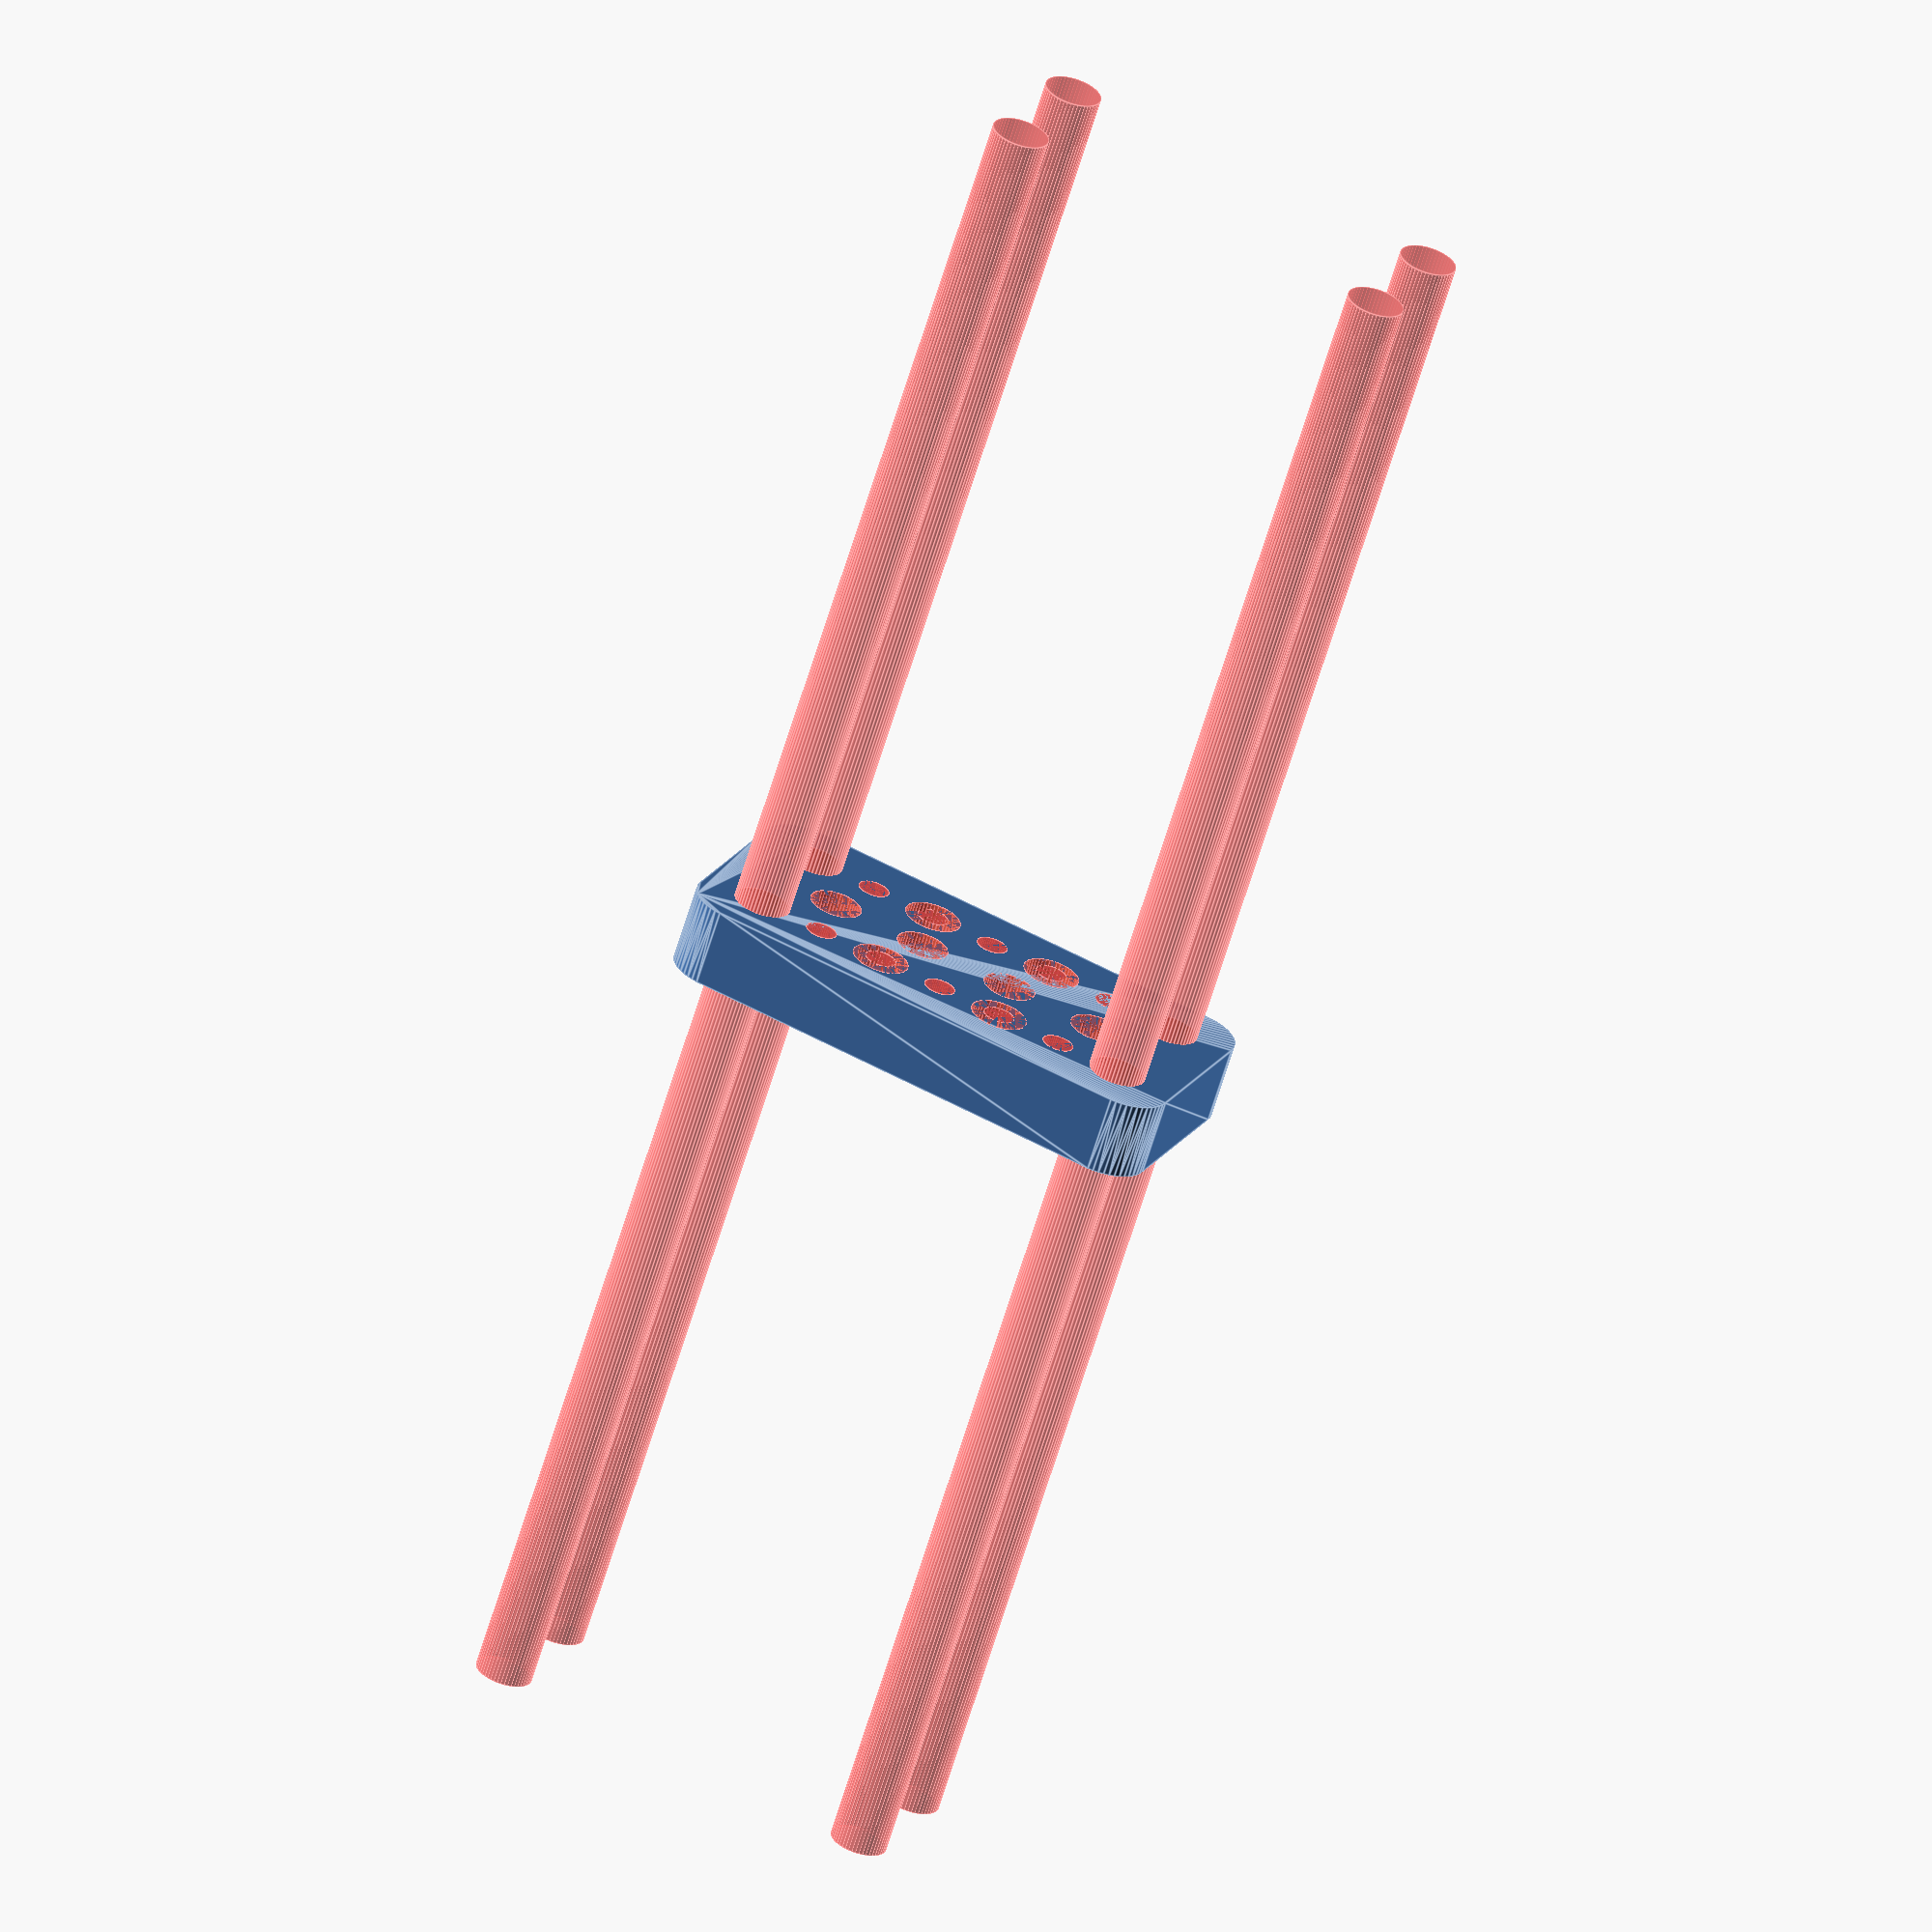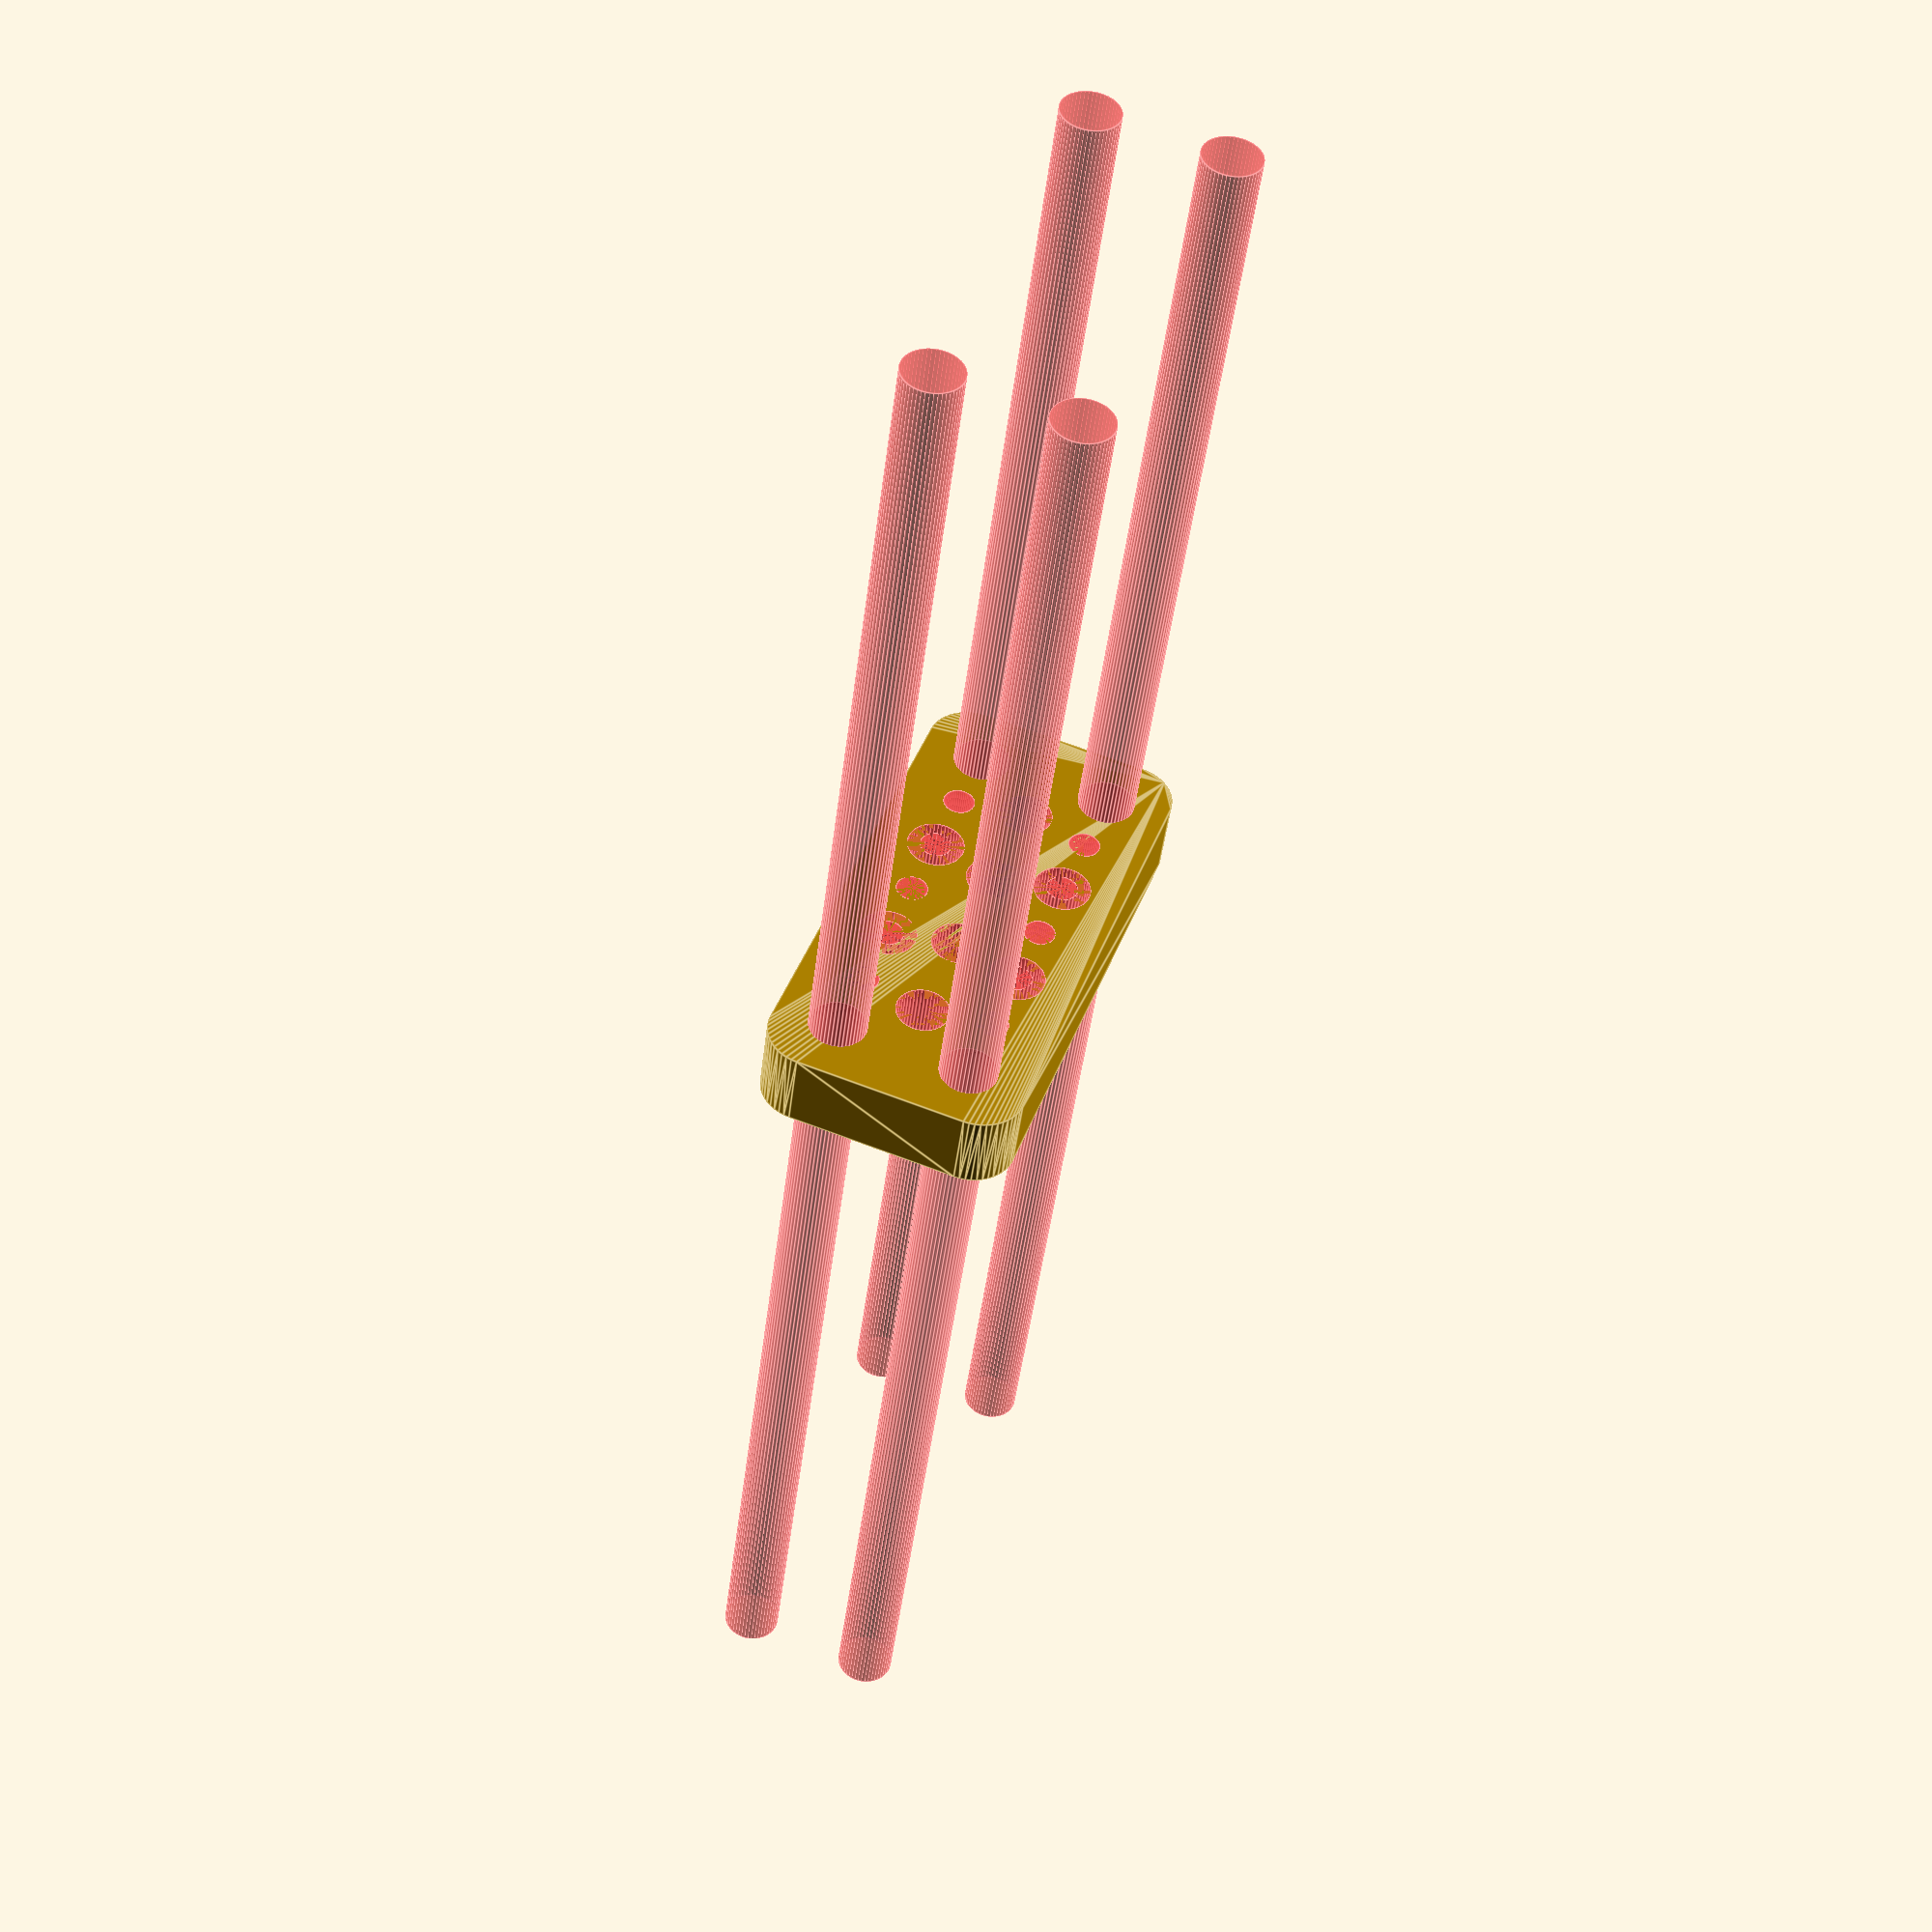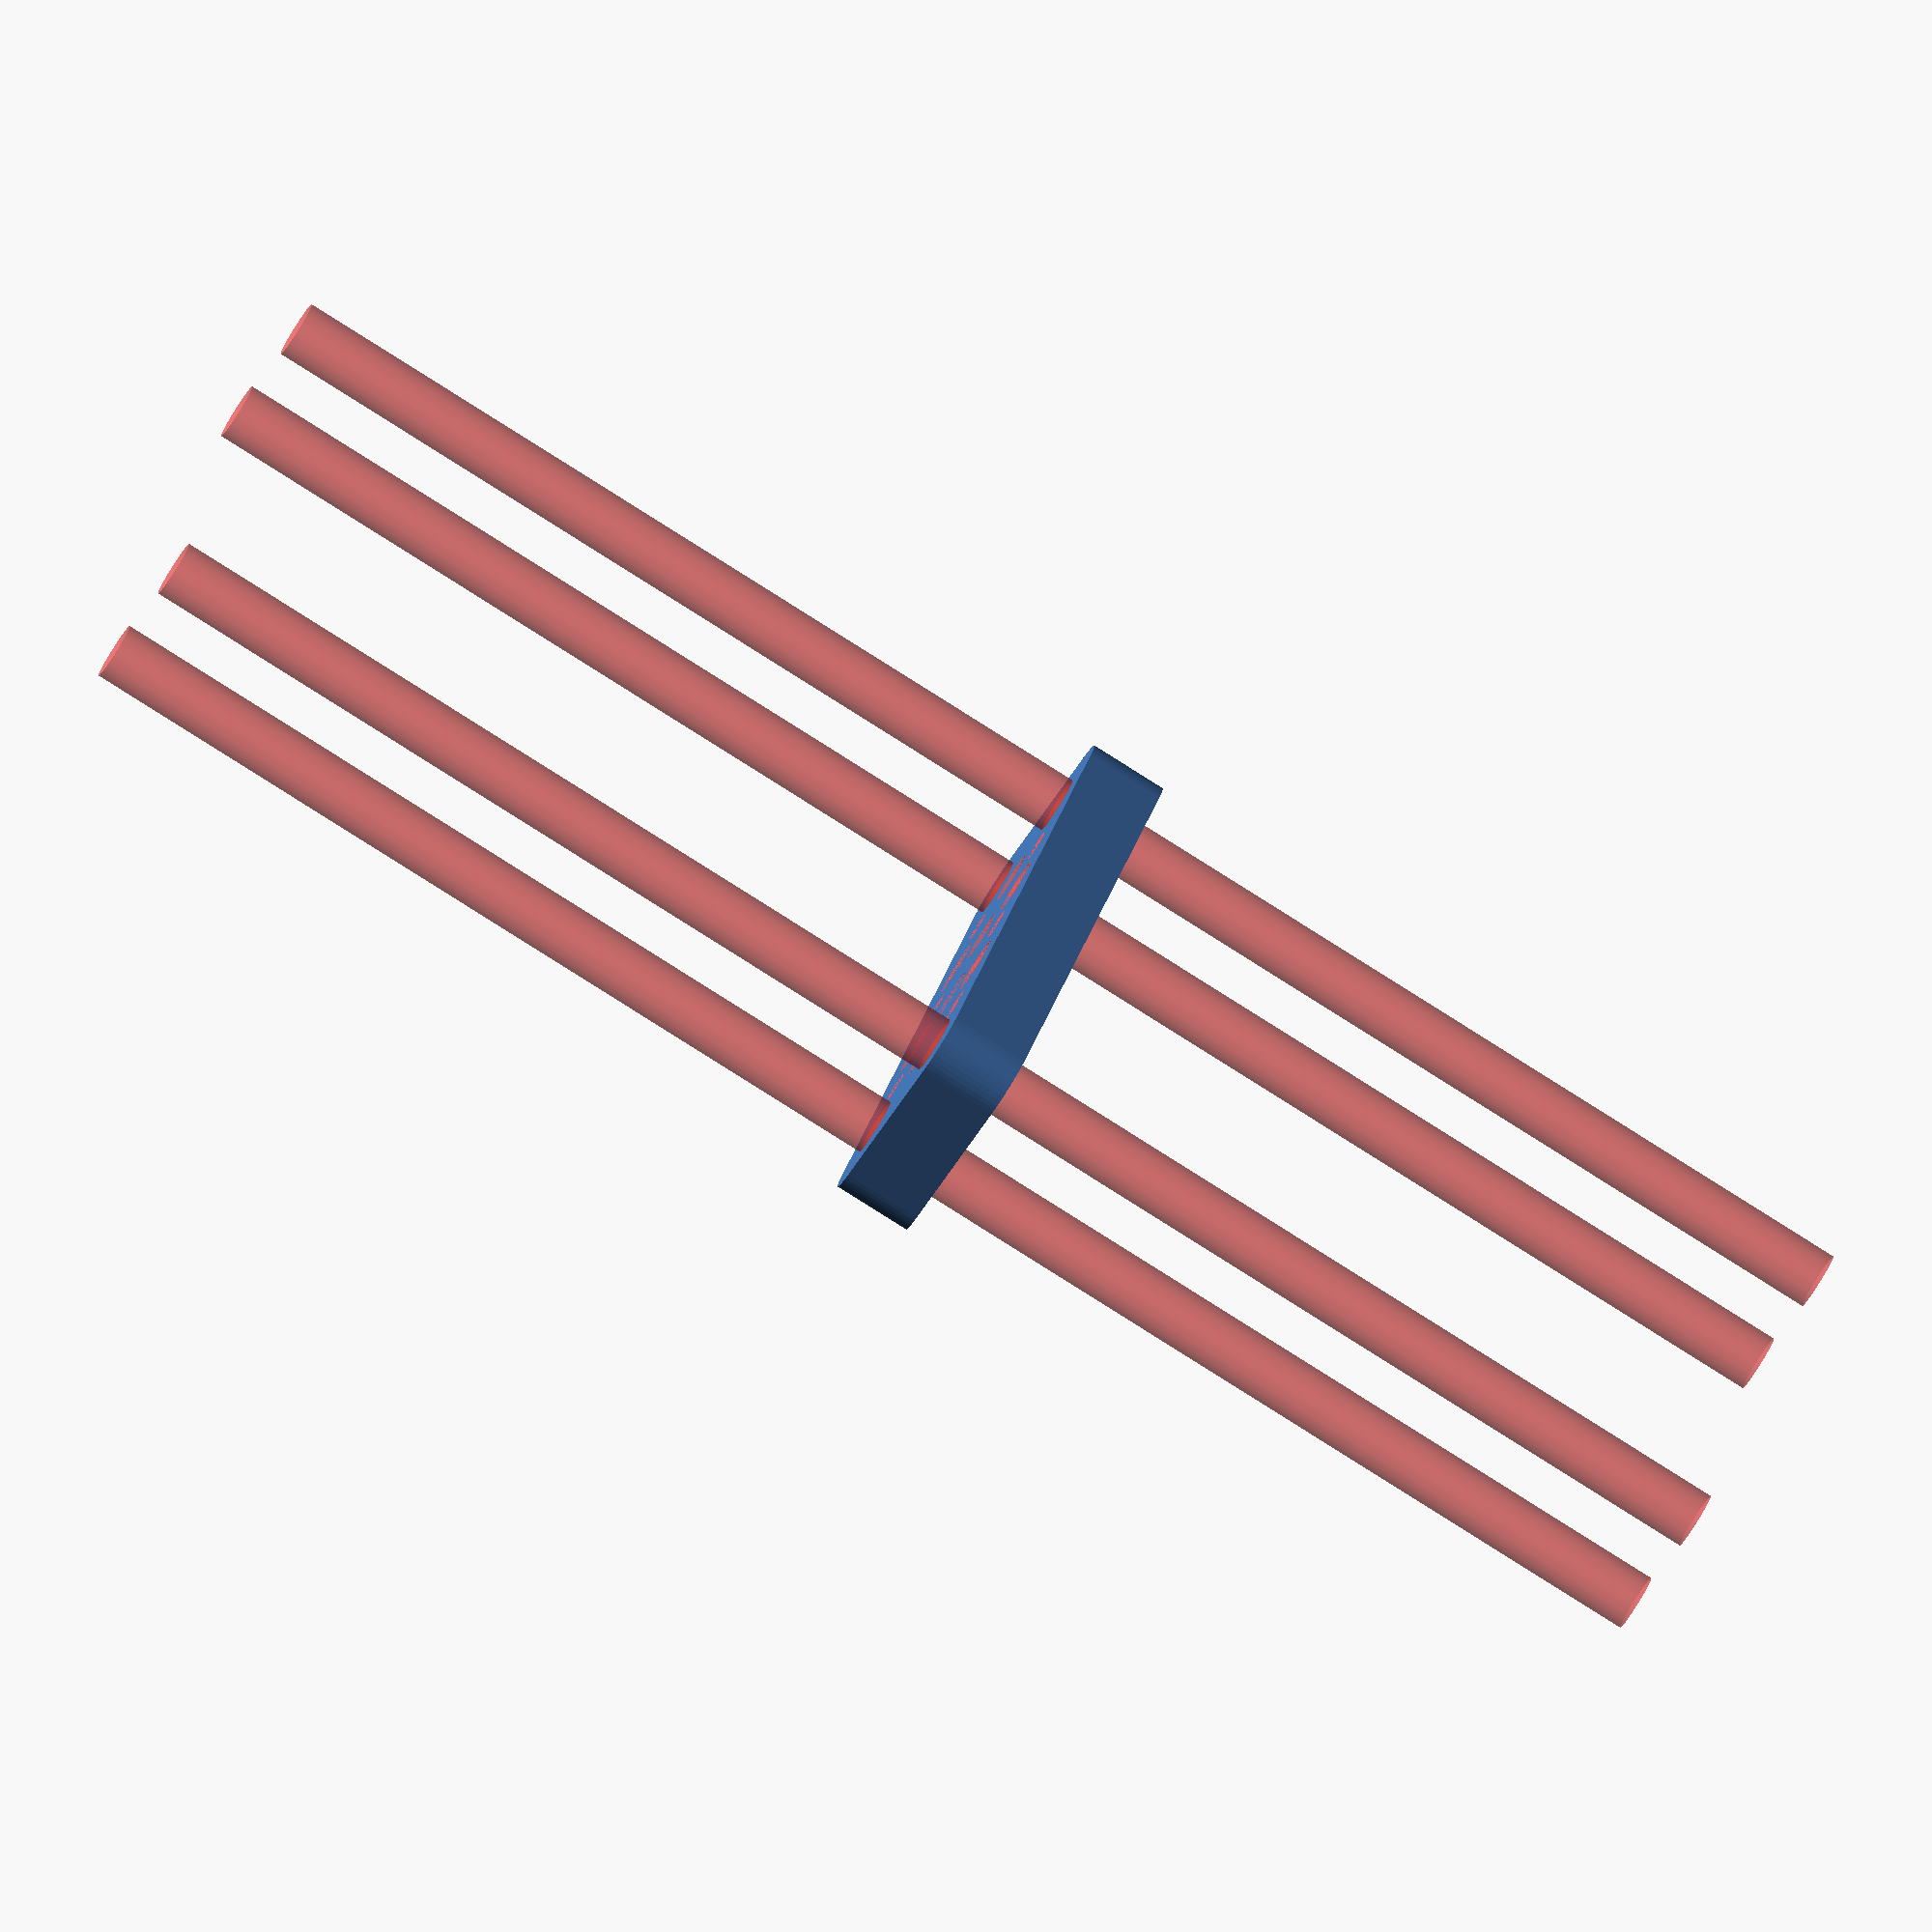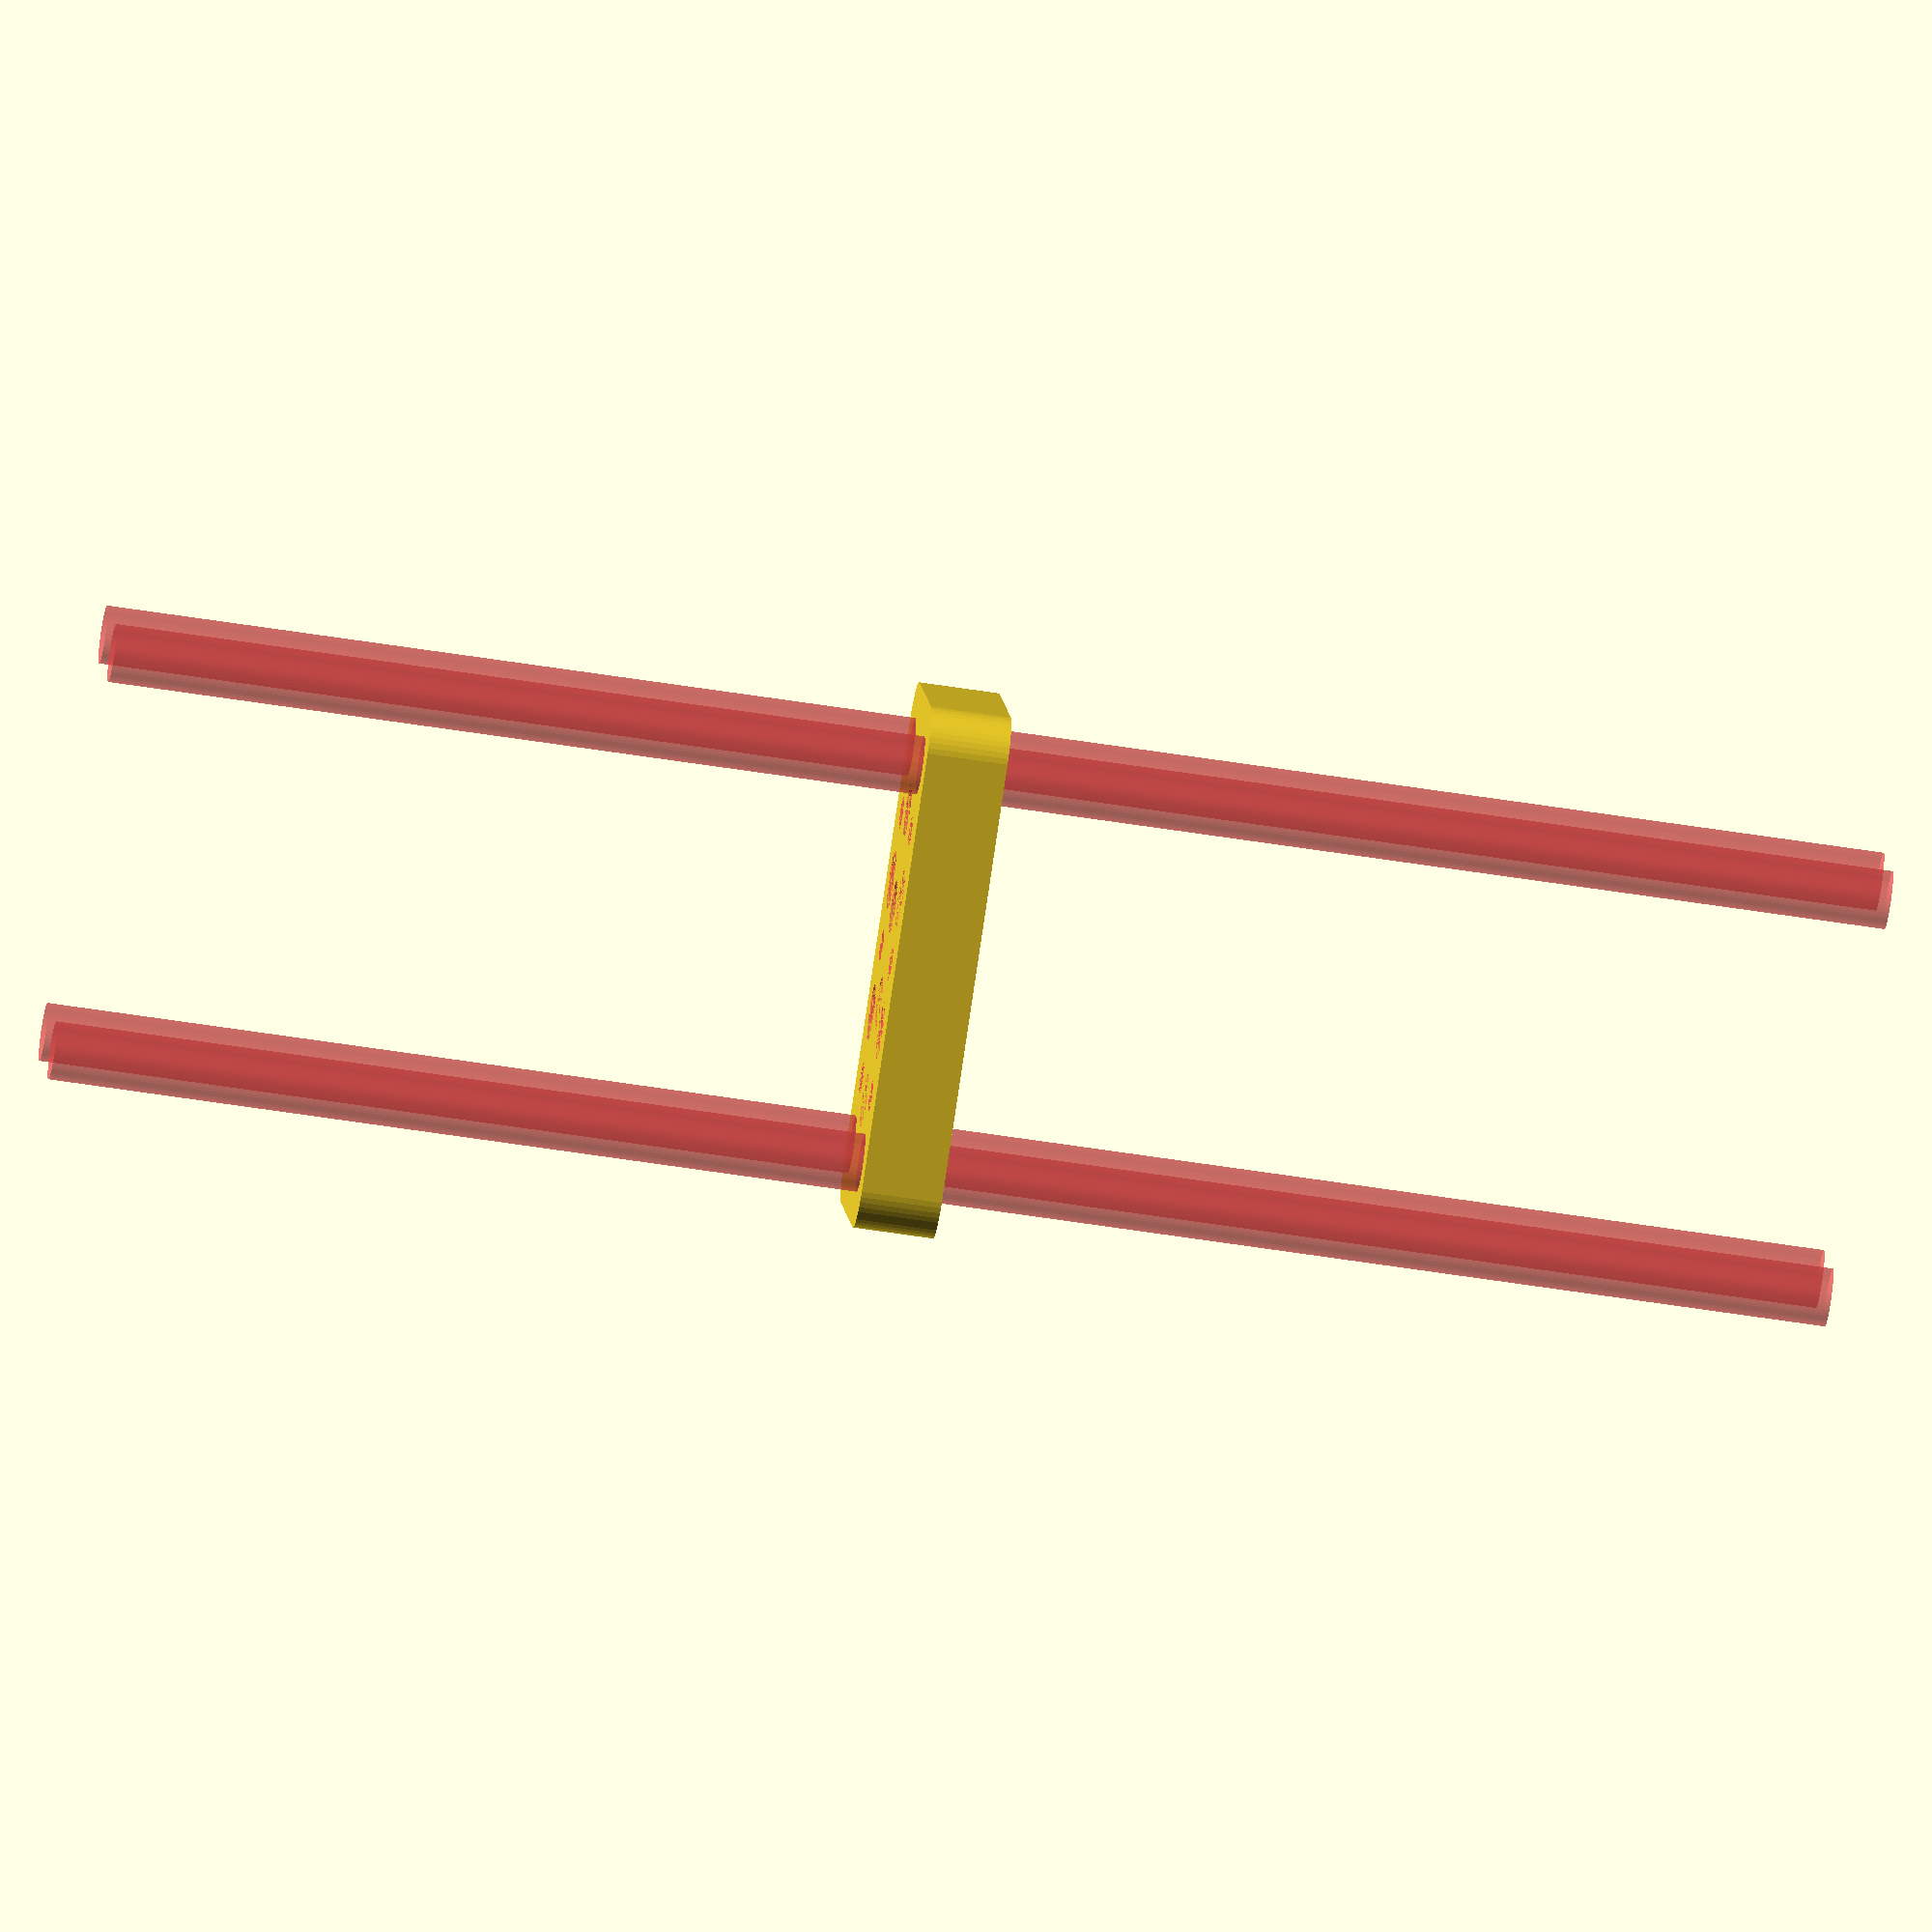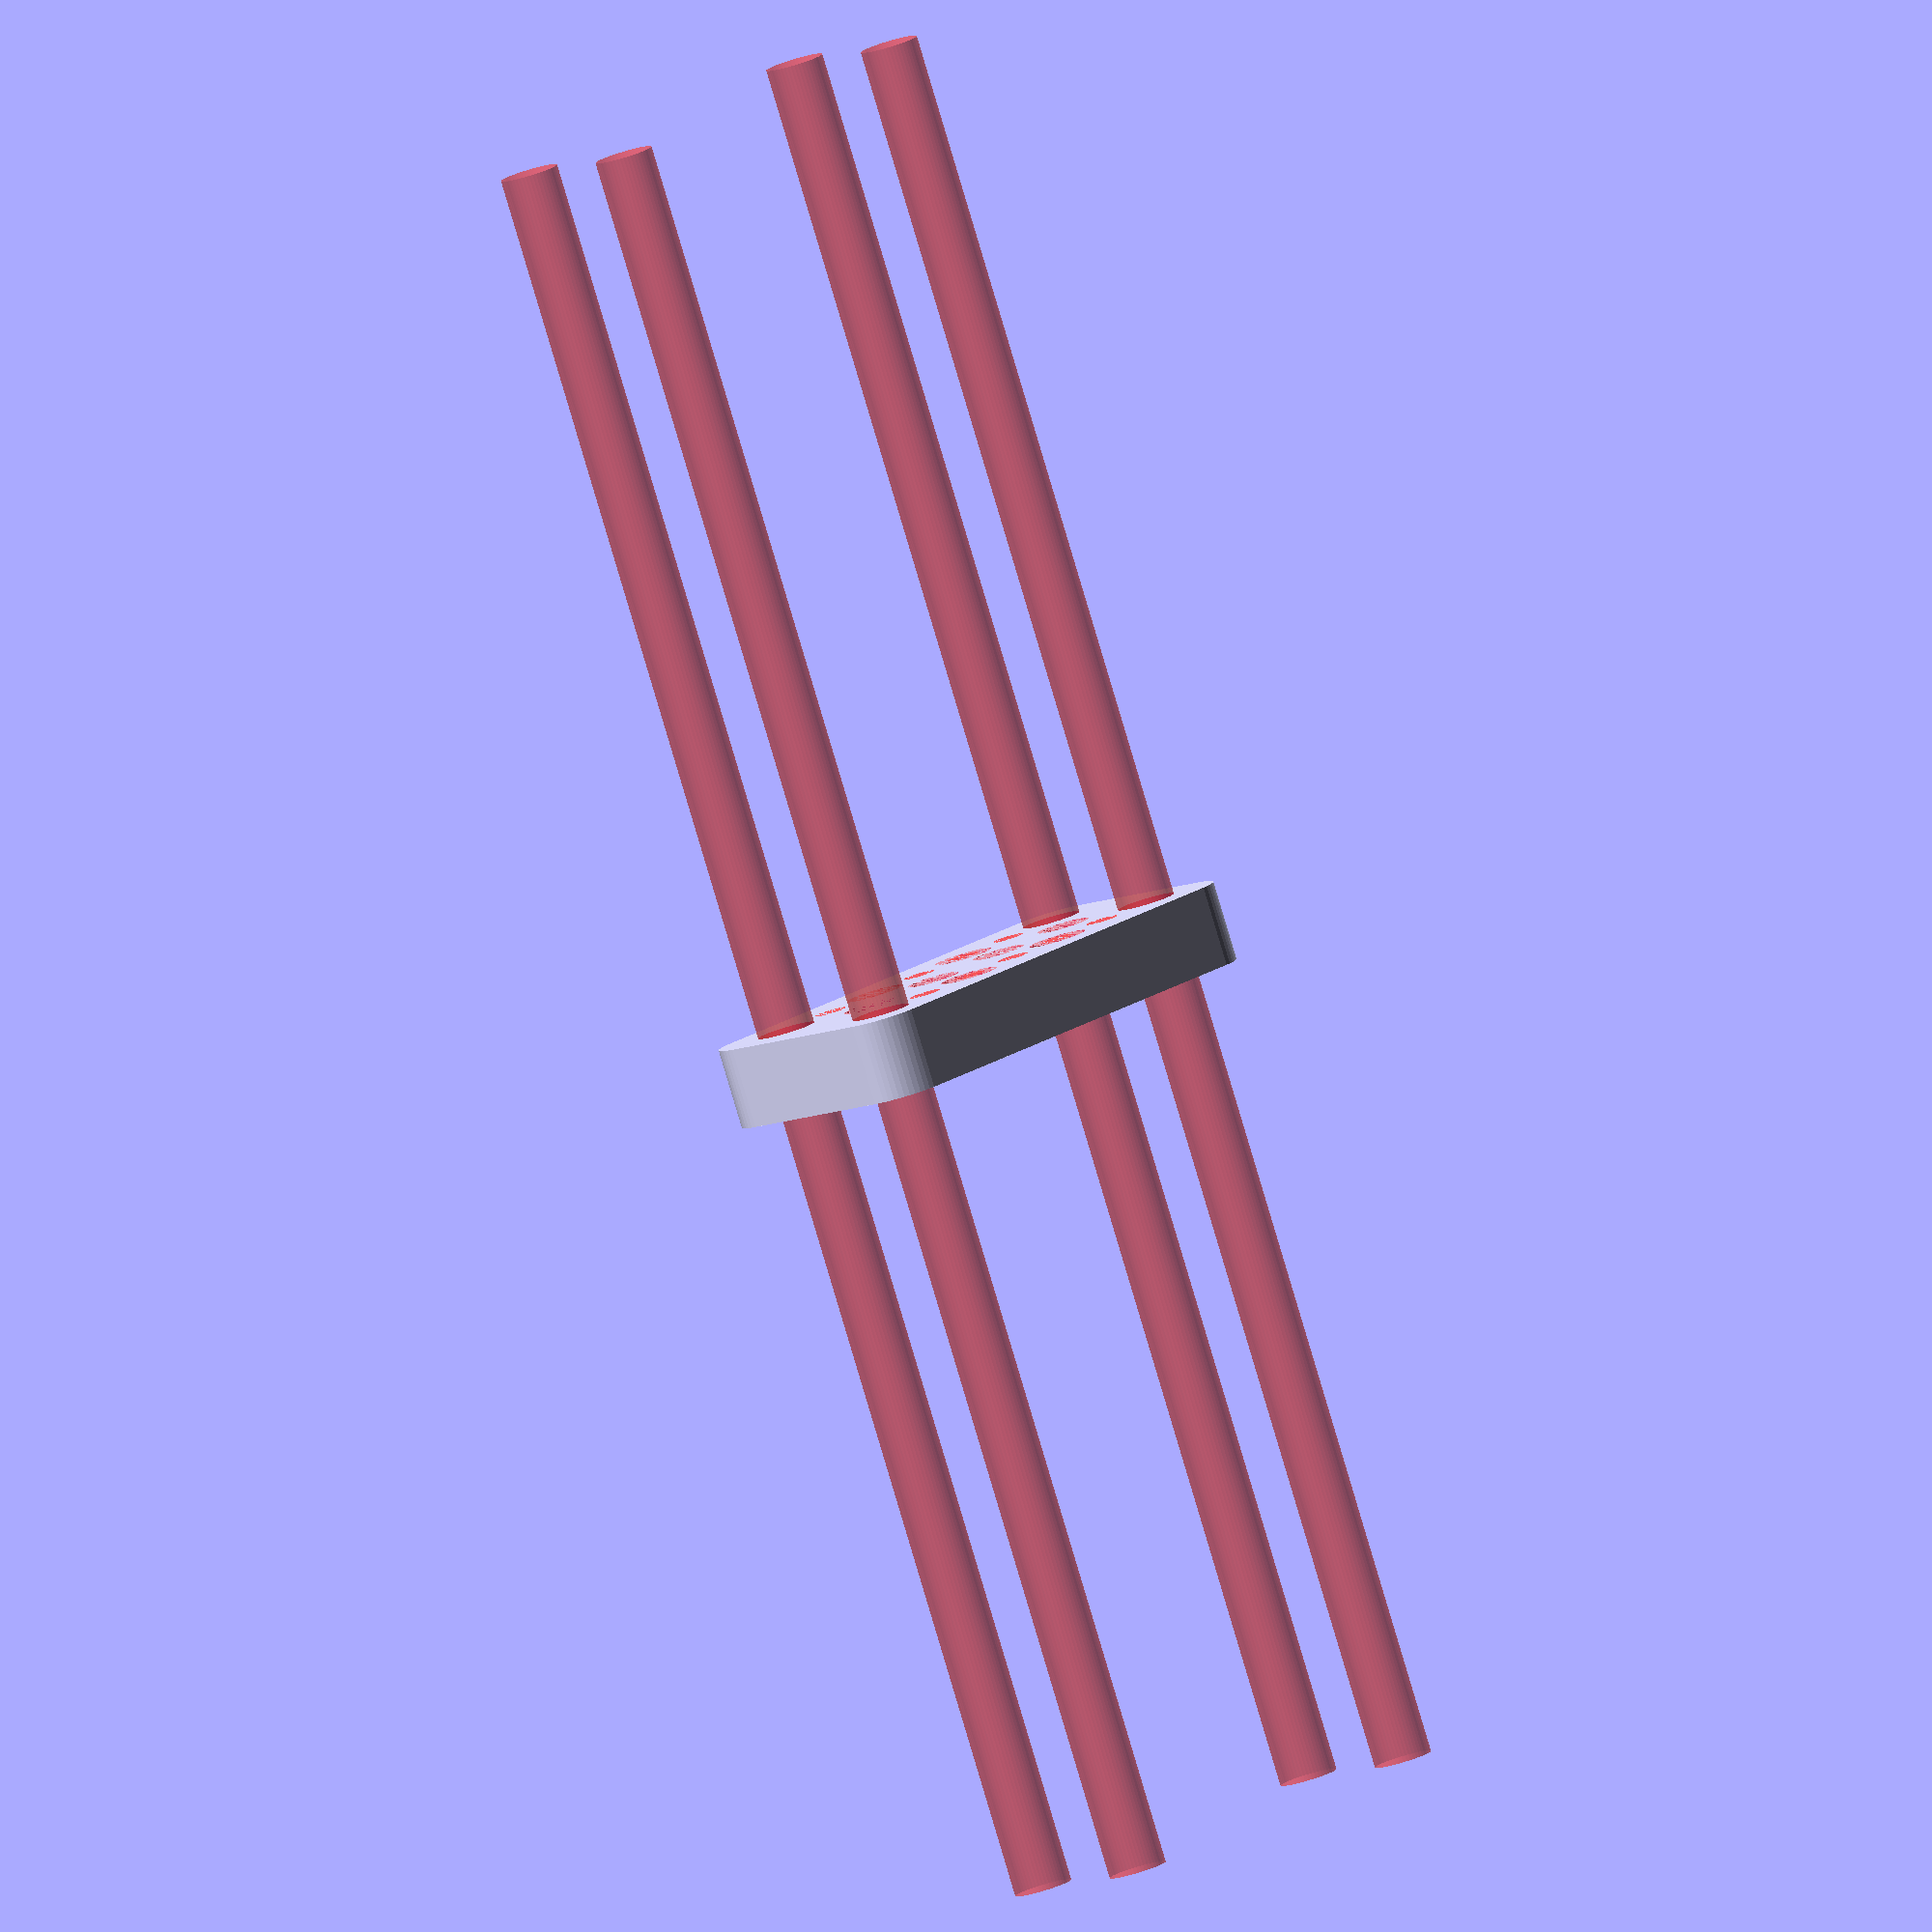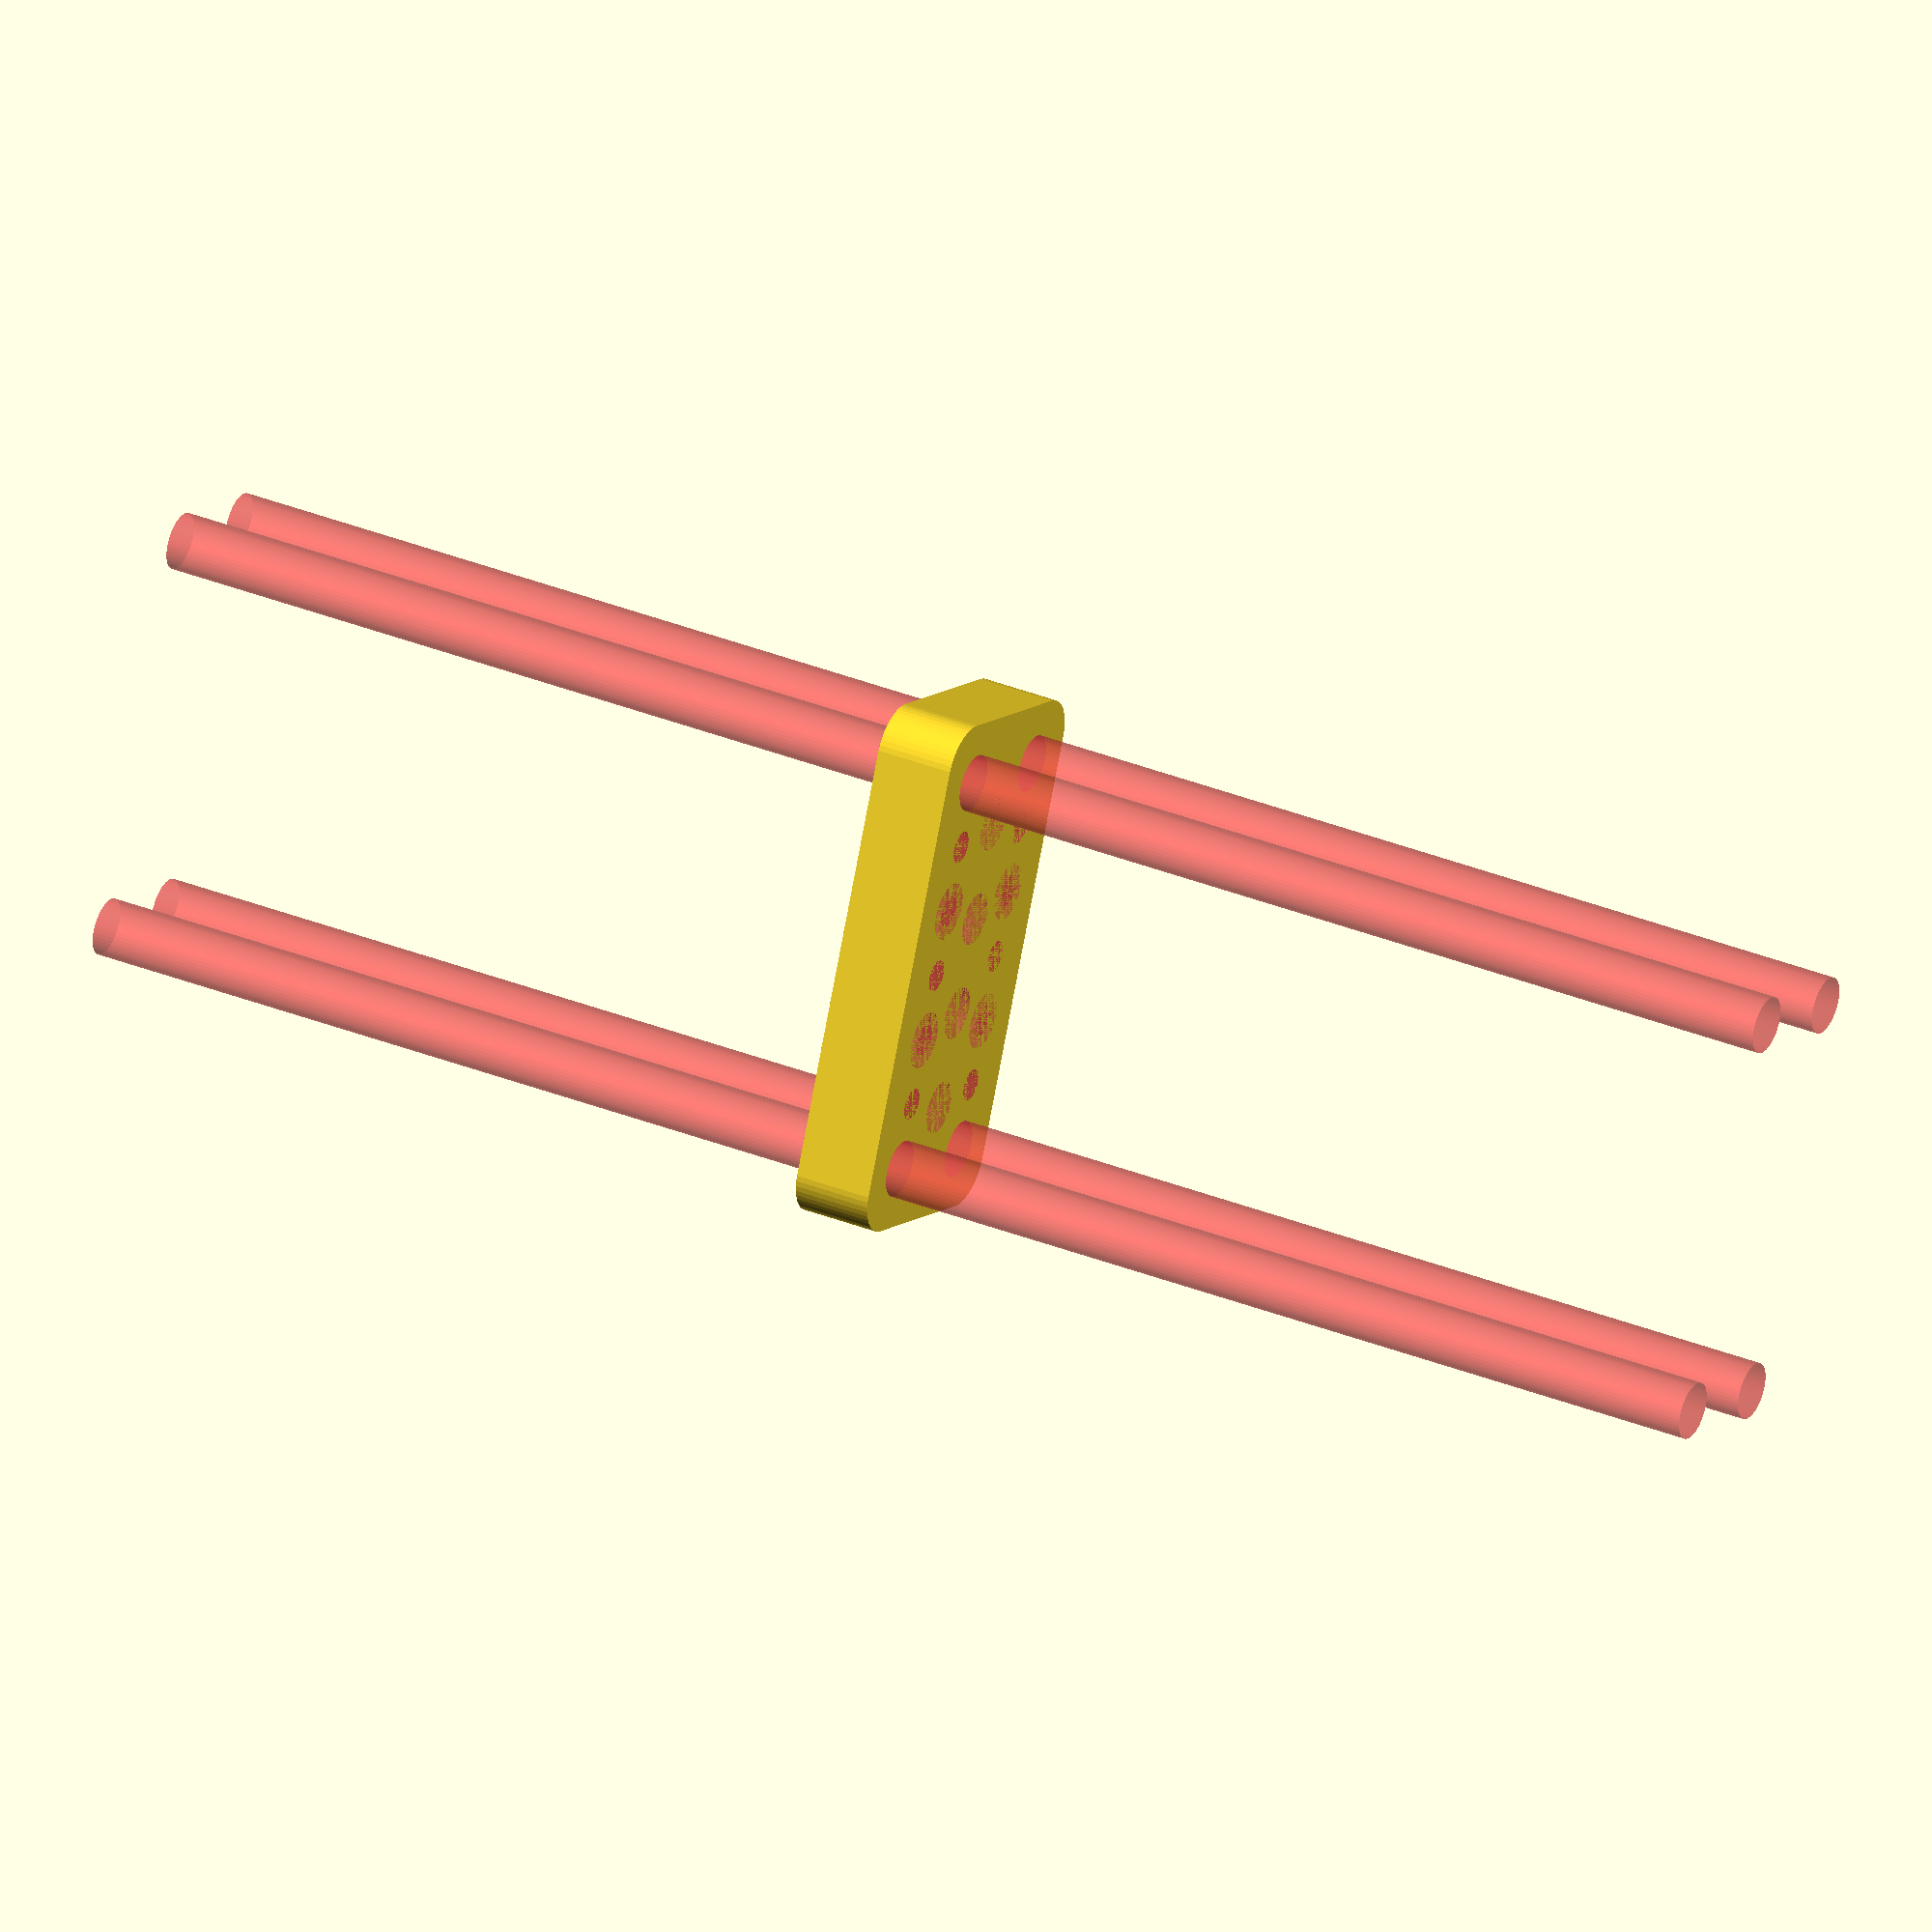
<openscad>
$fn = 50;


difference() {
	union() {
		hull() {
			translate(v = [-24.5000000000, 9.5000000000, 0]) {
				cylinder(h = 9, r = 5);
			}
			translate(v = [24.5000000000, 9.5000000000, 0]) {
				cylinder(h = 9, r = 5);
			}
			translate(v = [-24.5000000000, -9.5000000000, 0]) {
				cylinder(h = 9, r = 5);
			}
			translate(v = [24.5000000000, -9.5000000000, 0]) {
				cylinder(h = 9, r = 5);
			}
		}
	}
	union() {
		#translate(v = [-22.5000000000, 7.5000000000, 0]) {
			cylinder(h = 9, r = 3.2500000000);
		}
		#translate(v = [-7.5000000000, 7.5000000000, 0]) {
			cylinder(h = 9, r = 3.2500000000);
		}
		#translate(v = [7.5000000000, 7.5000000000, 0]) {
			cylinder(h = 9, r = 3.2500000000);
		}
		#translate(v = [22.5000000000, 7.5000000000, 0]) {
			cylinder(h = 9, r = 3.2500000000);
		}
		#translate(v = [-22.5000000000, -7.5000000000, 0]) {
			cylinder(h = 9, r = 3.2500000000);
		}
		#translate(v = [-7.5000000000, -7.5000000000, 0]) {
			cylinder(h = 9, r = 3.2500000000);
		}
		#translate(v = [7.5000000000, -7.5000000000, 0]) {
			cylinder(h = 9, r = 3.2500000000);
		}
		#translate(v = [22.5000000000, -7.5000000000, 0]) {
			cylinder(h = 9, r = 3.2500000000);
		}
		#translate(v = [-22.5000000000, -7.5000000000, -100.0000000000]) {
			cylinder(h = 200, r = 3.2500000000);
		}
		#translate(v = [-22.5000000000, 7.5000000000, -100.0000000000]) {
			cylinder(h = 200, r = 3.2500000000);
		}
		#translate(v = [22.5000000000, -7.5000000000, -100.0000000000]) {
			cylinder(h = 200, r = 3.2500000000);
		}
		#translate(v = [22.5000000000, 7.5000000000, -100.0000000000]) {
			cylinder(h = 200, r = 3.2500000000);
		}
		#translate(v = [-22.5000000000, 7.5000000000, 0]) {
			cylinder(h = 9, r = 1.8000000000);
		}
		#translate(v = [-15.0000000000, 7.5000000000, 0]) {
			cylinder(h = 9, r = 1.8000000000);
		}
		#translate(v = [-7.5000000000, 7.5000000000, 0]) {
			cylinder(h = 9, r = 1.8000000000);
		}
		#translate(v = [0.0000000000, 7.5000000000, 0]) {
			cylinder(h = 9, r = 1.8000000000);
		}
		#translate(v = [7.5000000000, 7.5000000000, 0]) {
			cylinder(h = 9, r = 1.8000000000);
		}
		#translate(v = [15.0000000000, 7.5000000000, 0]) {
			cylinder(h = 9, r = 1.8000000000);
		}
		#translate(v = [22.5000000000, 7.5000000000, 0]) {
			cylinder(h = 9, r = 1.8000000000);
		}
		#translate(v = [-22.5000000000, -7.5000000000, 0]) {
			cylinder(h = 9, r = 1.8000000000);
		}
		#translate(v = [-15.0000000000, -7.5000000000, 0]) {
			cylinder(h = 9, r = 1.8000000000);
		}
		#translate(v = [-7.5000000000, -7.5000000000, 0]) {
			cylinder(h = 9, r = 1.8000000000);
		}
		#translate(v = [0.0000000000, -7.5000000000, 0]) {
			cylinder(h = 9, r = 1.8000000000);
		}
		#translate(v = [7.5000000000, -7.5000000000, 0]) {
			cylinder(h = 9, r = 1.8000000000);
		}
		#translate(v = [15.0000000000, -7.5000000000, 0]) {
			cylinder(h = 9, r = 1.8000000000);
		}
		#translate(v = [22.5000000000, -7.5000000000, 0]) {
			cylinder(h = 9, r = 1.8000000000);
		}
		#translate(v = [-22.5000000000, 7.5000000000, 0]) {
			cylinder(h = 9, r = 1.8000000000);
		}
		#translate(v = [-15.0000000000, 7.5000000000, 0]) {
			cylinder(h = 9, r = 1.8000000000);
		}
		#translate(v = [-7.5000000000, 7.5000000000, 0]) {
			cylinder(h = 9, r = 1.8000000000);
		}
		#translate(v = [0.0000000000, 7.5000000000, 0]) {
			cylinder(h = 9, r = 1.8000000000);
		}
		#translate(v = [7.5000000000, 7.5000000000, 0]) {
			cylinder(h = 9, r = 1.8000000000);
		}
		#translate(v = [15.0000000000, 7.5000000000, 0]) {
			cylinder(h = 9, r = 1.8000000000);
		}
		#translate(v = [22.5000000000, 7.5000000000, 0]) {
			cylinder(h = 9, r = 1.8000000000);
		}
		#translate(v = [-22.5000000000, -7.5000000000, 0]) {
			cylinder(h = 9, r = 1.8000000000);
		}
		#translate(v = [-15.0000000000, -7.5000000000, 0]) {
			cylinder(h = 9, r = 1.8000000000);
		}
		#translate(v = [-7.5000000000, -7.5000000000, 0]) {
			cylinder(h = 9, r = 1.8000000000);
		}
		#translate(v = [0.0000000000, -7.5000000000, 0]) {
			cylinder(h = 9, r = 1.8000000000);
		}
		#translate(v = [7.5000000000, -7.5000000000, 0]) {
			cylinder(h = 9, r = 1.8000000000);
		}
		#translate(v = [15.0000000000, -7.5000000000, 0]) {
			cylinder(h = 9, r = 1.8000000000);
		}
		#translate(v = [22.5000000000, -7.5000000000, 0]) {
			cylinder(h = 9, r = 1.8000000000);
		}
		#translate(v = [-22.5000000000, 7.5000000000, 0]) {
			cylinder(h = 9, r = 1.8000000000);
		}
		#translate(v = [-15.0000000000, 7.5000000000, 0]) {
			cylinder(h = 9, r = 1.8000000000);
		}
		#translate(v = [-7.5000000000, 7.5000000000, 0]) {
			cylinder(h = 9, r = 1.8000000000);
		}
		#translate(v = [0.0000000000, 7.5000000000, 0]) {
			cylinder(h = 9, r = 1.8000000000);
		}
		#translate(v = [7.5000000000, 7.5000000000, 0]) {
			cylinder(h = 9, r = 1.8000000000);
		}
		#translate(v = [15.0000000000, 7.5000000000, 0]) {
			cylinder(h = 9, r = 1.8000000000);
		}
		#translate(v = [22.5000000000, 7.5000000000, 0]) {
			cylinder(h = 9, r = 1.8000000000);
		}
		#translate(v = [-22.5000000000, -7.5000000000, 0]) {
			cylinder(h = 9, r = 1.8000000000);
		}
		#translate(v = [-15.0000000000, -7.5000000000, 0]) {
			cylinder(h = 9, r = 1.8000000000);
		}
		#translate(v = [-7.5000000000, -7.5000000000, 0]) {
			cylinder(h = 9, r = 1.8000000000);
		}
		#translate(v = [0.0000000000, -7.5000000000, 0]) {
			cylinder(h = 9, r = 1.8000000000);
		}
		#translate(v = [7.5000000000, -7.5000000000, 0]) {
			cylinder(h = 9, r = 1.8000000000);
		}
		#translate(v = [15.0000000000, -7.5000000000, 0]) {
			cylinder(h = 9, r = 1.8000000000);
		}
		#translate(v = [22.5000000000, -7.5000000000, 0]) {
			cylinder(h = 9, r = 1.8000000000);
		}
		#translate(v = [-16.5000000000, 0, 0]) {
			cylinder(h = 9, r = 3.0000000000);
		}
		#translate(v = [-5.5000000000, 0, 0]) {
			cylinder(h = 9, r = 3.0000000000);
		}
		#translate(v = [5.5000000000, 0, 0]) {
			cylinder(h = 9, r = 3.0000000000);
		}
		#translate(v = [16.5000000000, 0, 0]) {
			cylinder(h = 9, r = 3.0000000000);
		}
	}
}
</openscad>
<views>
elev=243.2 azim=156.1 roll=16.7 proj=o view=edges
elev=223.1 azim=110.3 roll=186.7 proj=p view=edges
elev=81.8 azim=235.5 roll=237.7 proj=o view=wireframe
elev=238.2 azim=335.8 roll=99.3 proj=o view=solid
elev=83.8 azim=46.9 roll=196.6 proj=o view=solid
elev=325.3 azim=247.3 roll=118.2 proj=o view=solid
</views>
